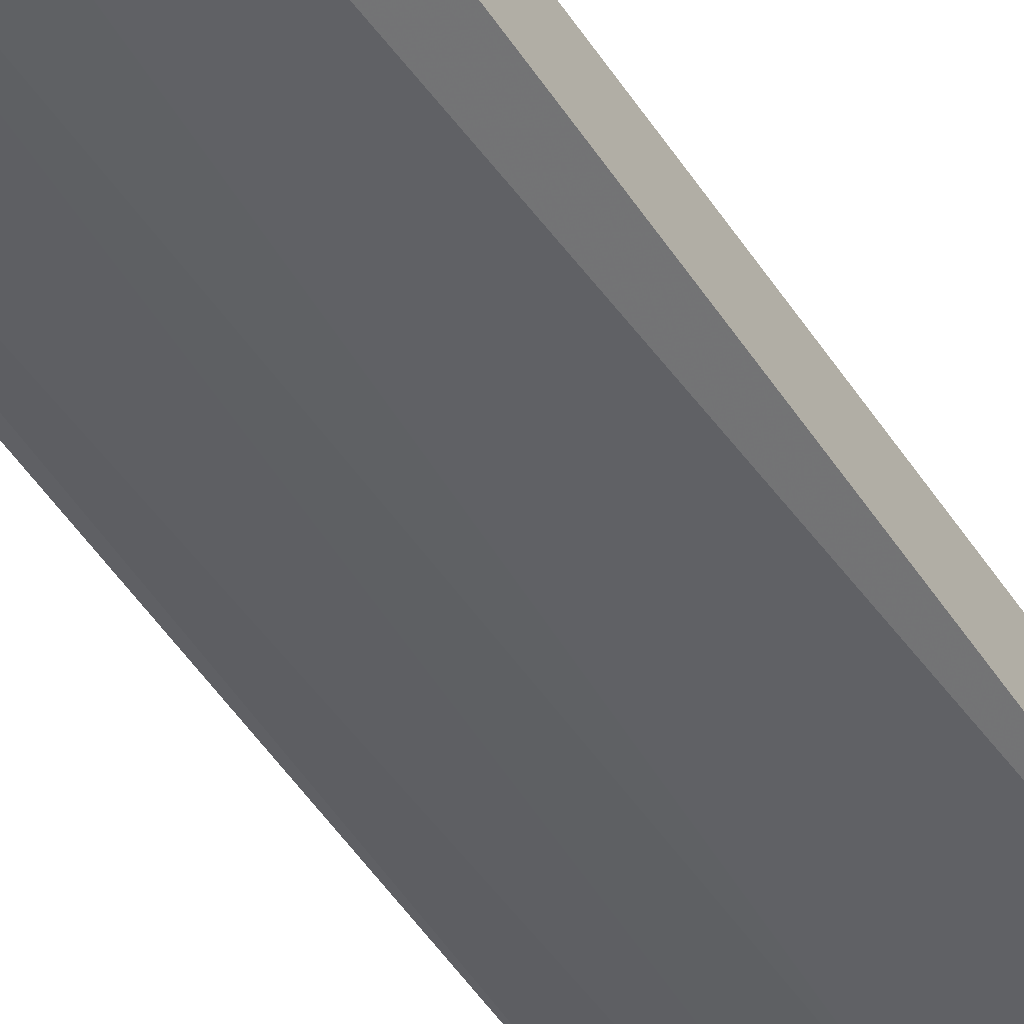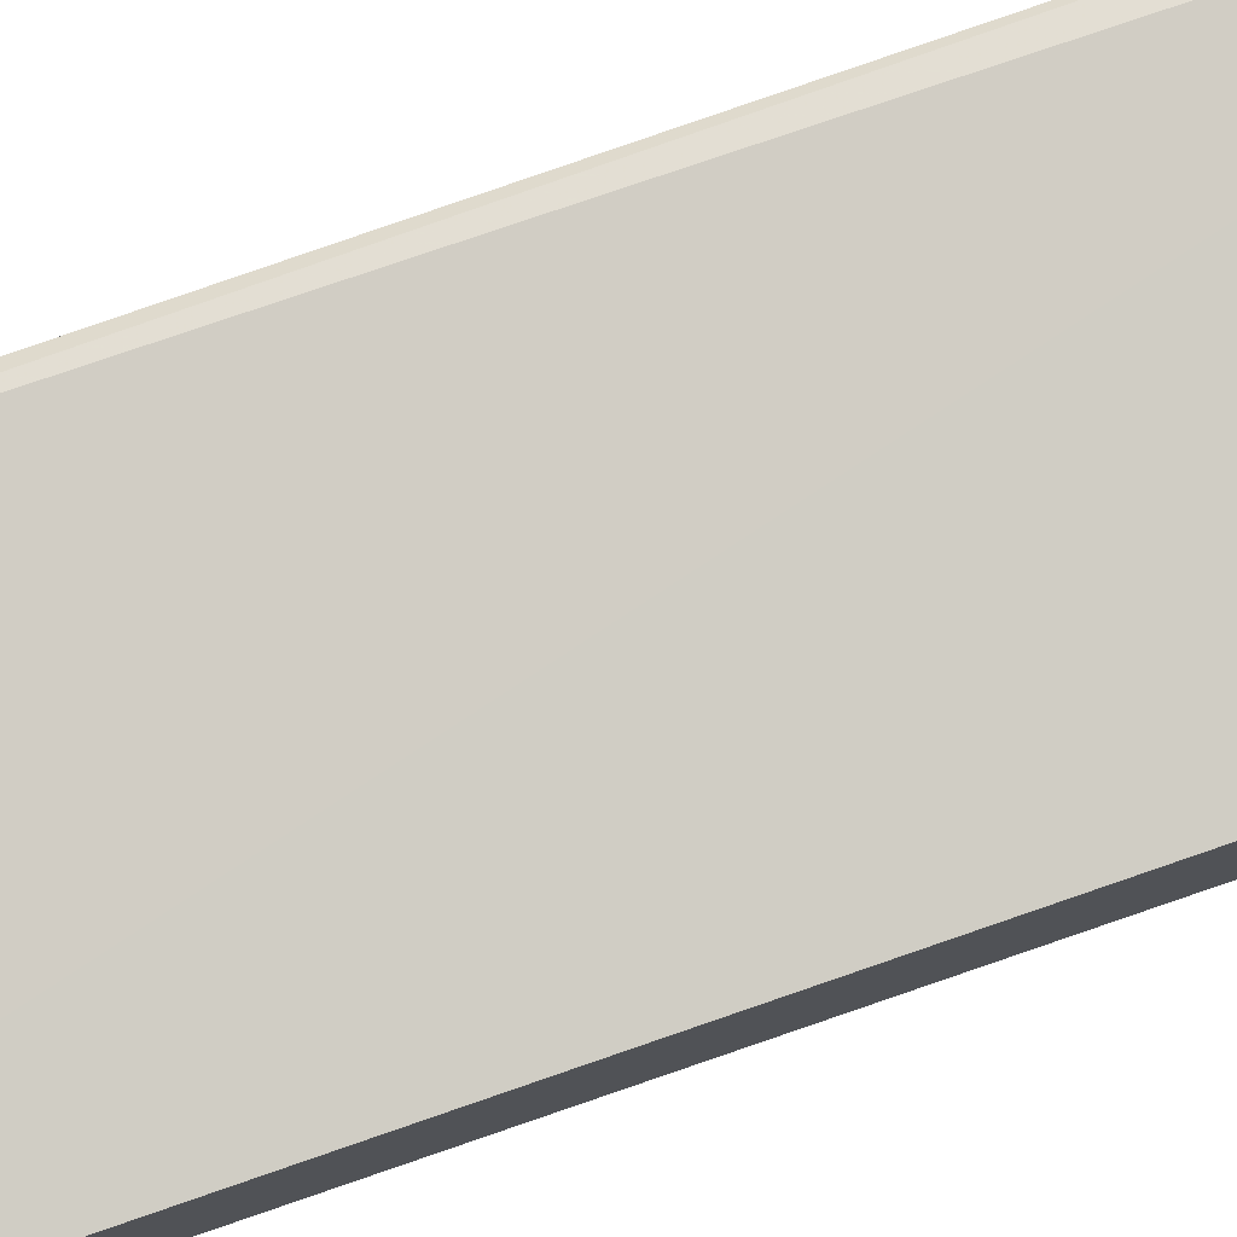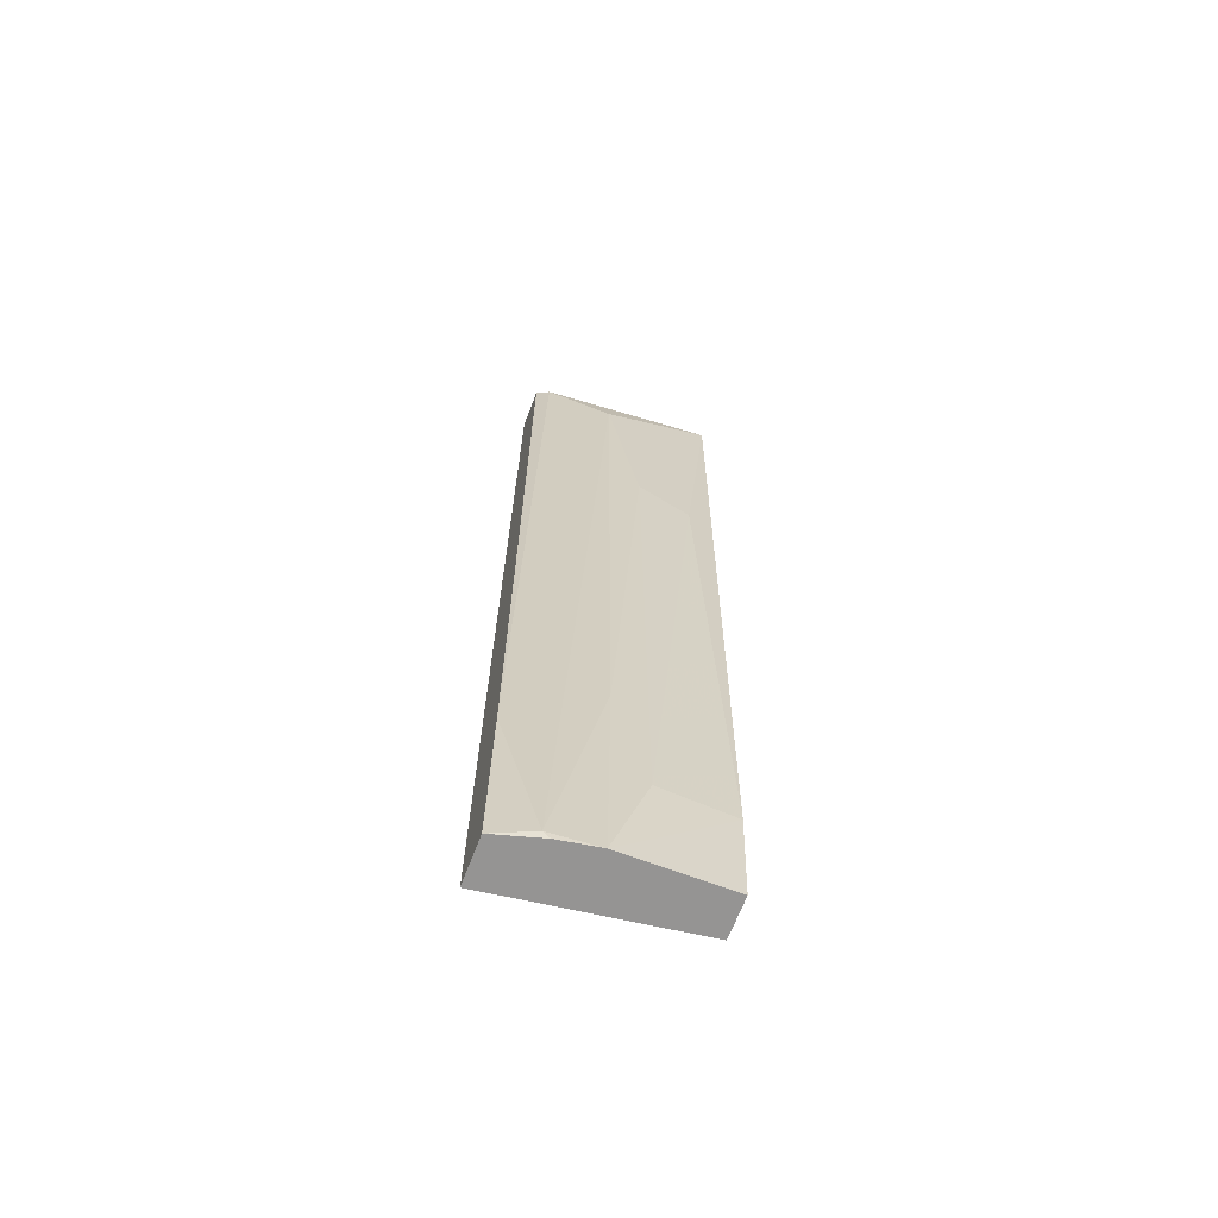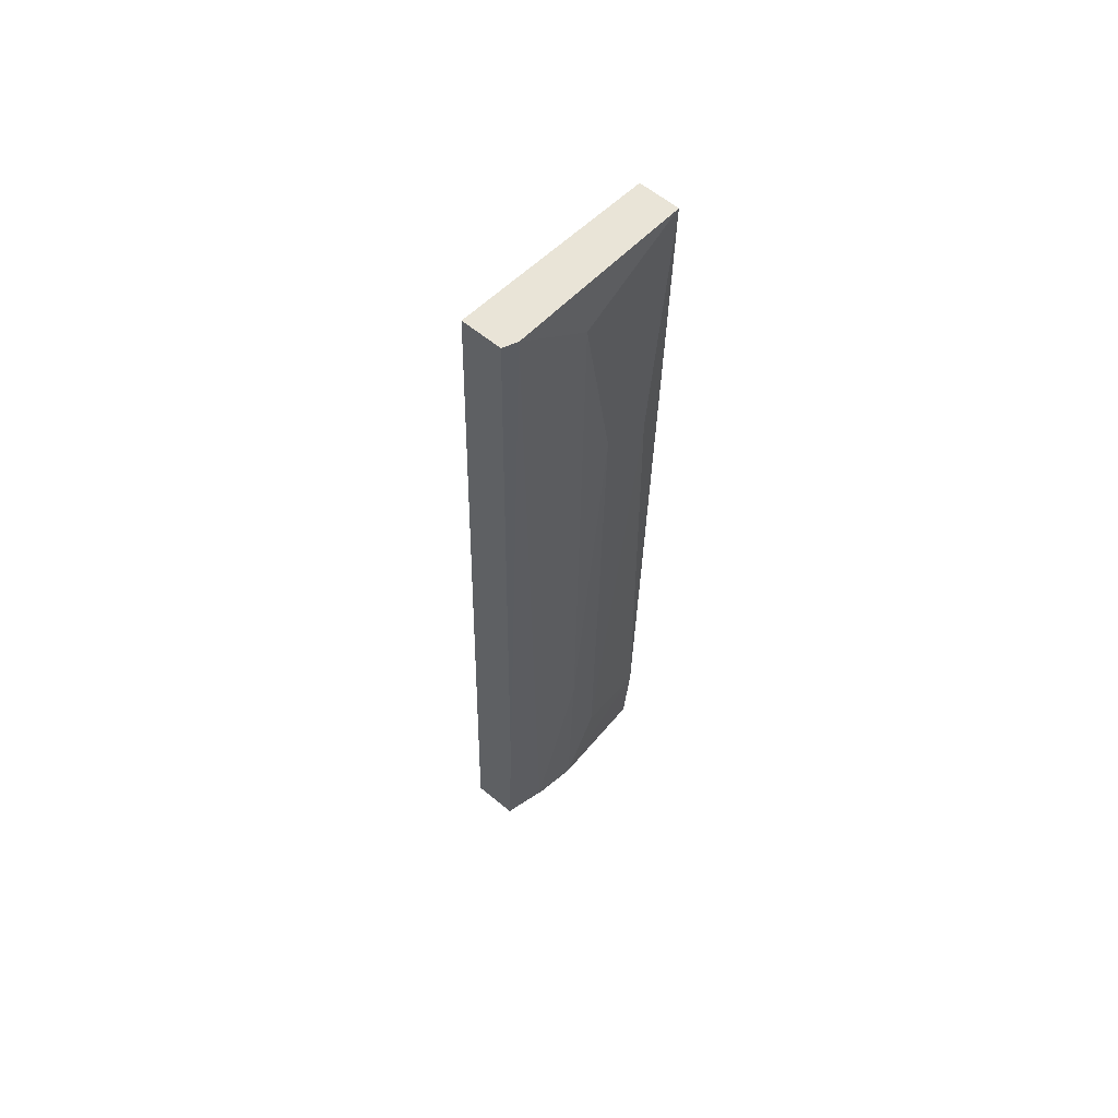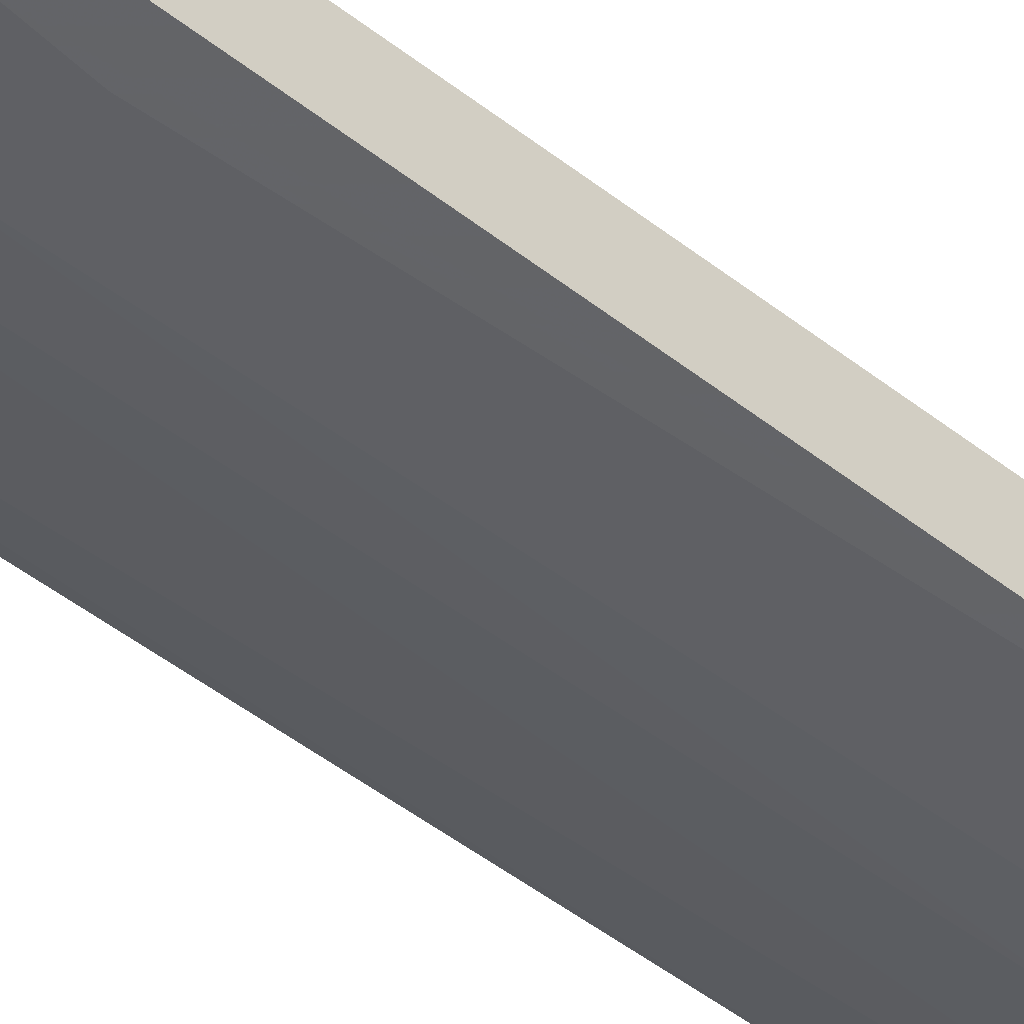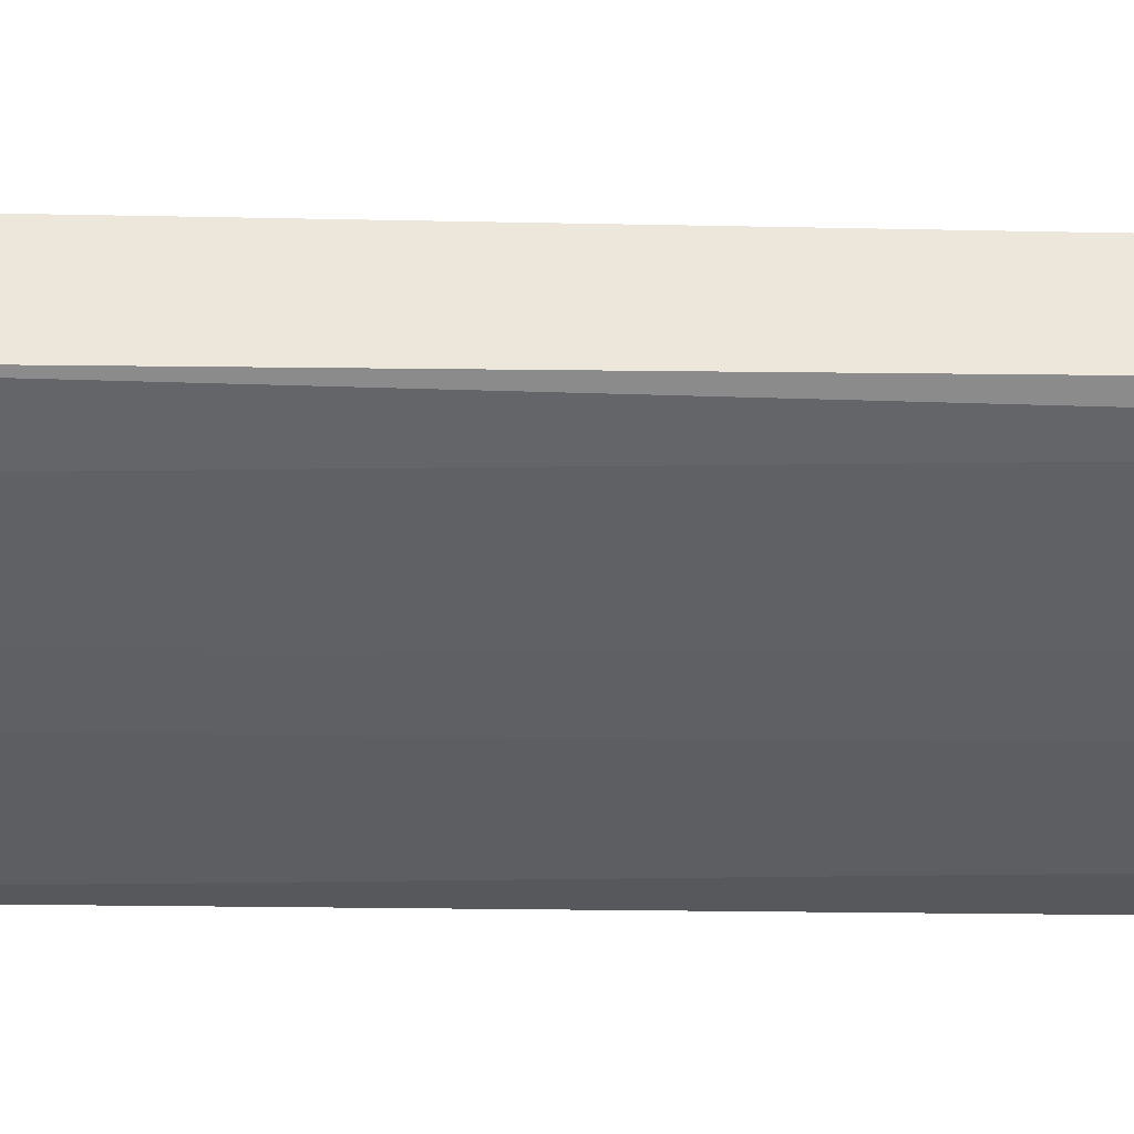
<metadata>
{"format":"obj","ext":"obj","renderer":"f3d","projection":"perspective","resolution":1024,"background":"white","views":[{"elev":-51.4,"azim":31.9,"up":"+Y"},{"elev":76.6,"azim":71.0,"up":"+Y"},{"elev":-67.1,"azim":-20.8,"up":"+Z"},{"elev":61.1,"azim":-50.0,"up":"+Z"},{"elev":-44.8,"azim":46.3,"up":"+Y"},{"elev":-37.4,"azim":-89.7,"up":"+Y"}]}
</metadata>
<code>
v -0.03319 -0.08114 0.008193
v -0.02559 -0.08045 0.05937
v -0.02559 -0.08252 0.05937
v -0.03561 -0.07941 0.05937
v -0.02559 -0.07941 0.008193
v -0.03561 -0.07803 0.008193
v -0.03492 -0.08183 0.05937
v -0.02559 -0.08183 0.01339
v -0.02974 -0.08252 0.04622
v -0.03561 -0.08045 0.008193
v -0.03492 -0.07803 0.01546
v -0.02559 -0.0801 0.05279
v -0.03527 -0.07906 0.0559
v -0.02559 -0.07941 0.02203
v -0.03112 -0.08149 0.008193
v -0.03146 -0.08252 0.05694
v -0.03561 -0.08149 0.05937
v -0.02559 -0.08148 0.008193
v -0.02697 -0.08252 0.04449
v -0.02939 -0.08183 0.01373
v -0.03354 -0.08114 0.008543
v -0.03561 -0.08079 0.01719
v -0.03112 -0.08183 0.02064
f 15 8 20
f 19 9 20
f 3 9 19
f 5 8 18
f 8 15 18
f 15 5 18
f 8 19 20
f 8 3 19
f 10 1 21
f 21 15 23
f 16 7 21
f 7 17 22
f 17 10 22
f 10 21 22
f 21 7 22
f 9 16 23
f 20 9 23
f 15 20 23
f 4 10 17
f 1 15 21
f 7 4 17
f 2 3 5
f 3 7 16
f 9 3 16
f 16 21 23
f 3 2 4
f 5 1 6
f 3 4 7
f 4 6 10
f 6 1 10
f 5 6 11
f 2 5 12
f 5 3 8
f 4 2 13
f 1 5 15
f 12 11 13
f 12 5 14
f 5 11 14
f 11 12 14
f 11 6 13
f 6 4 13
f 2 12 13

</code>
